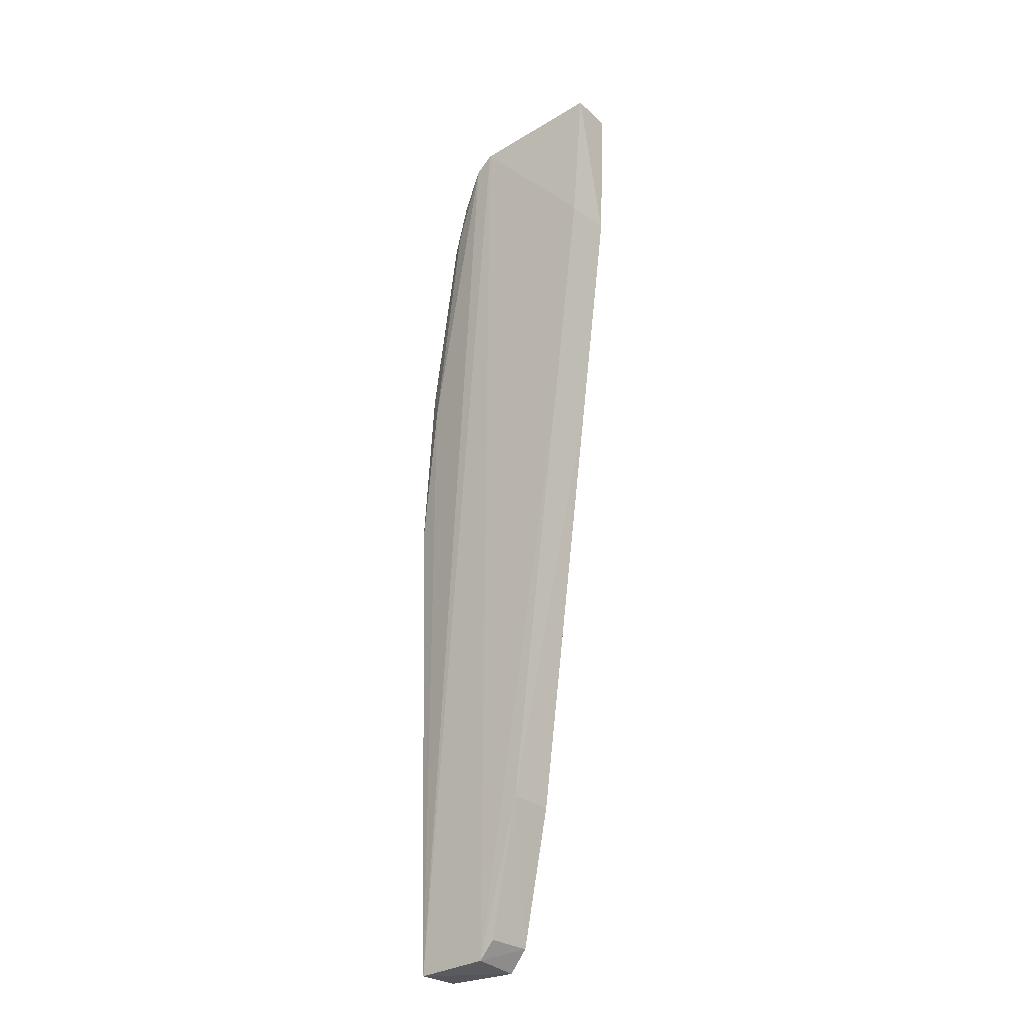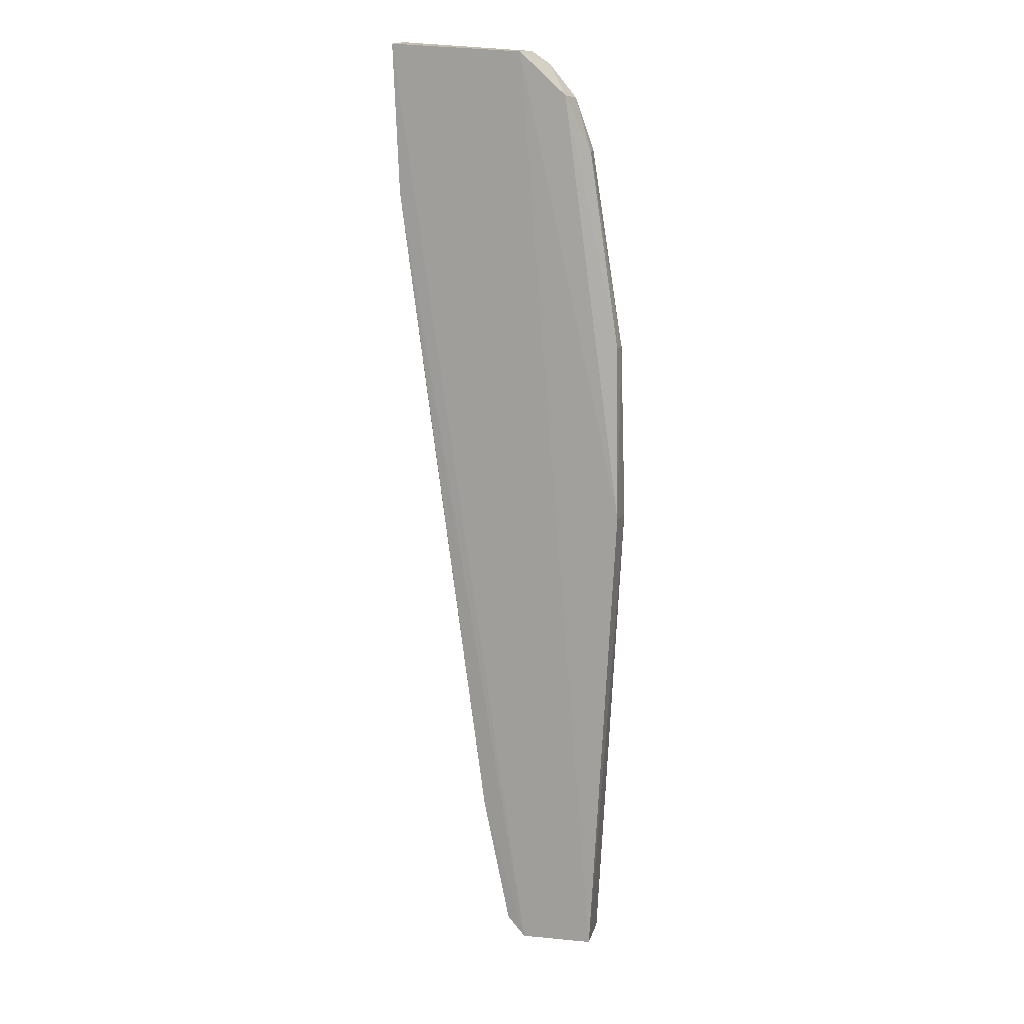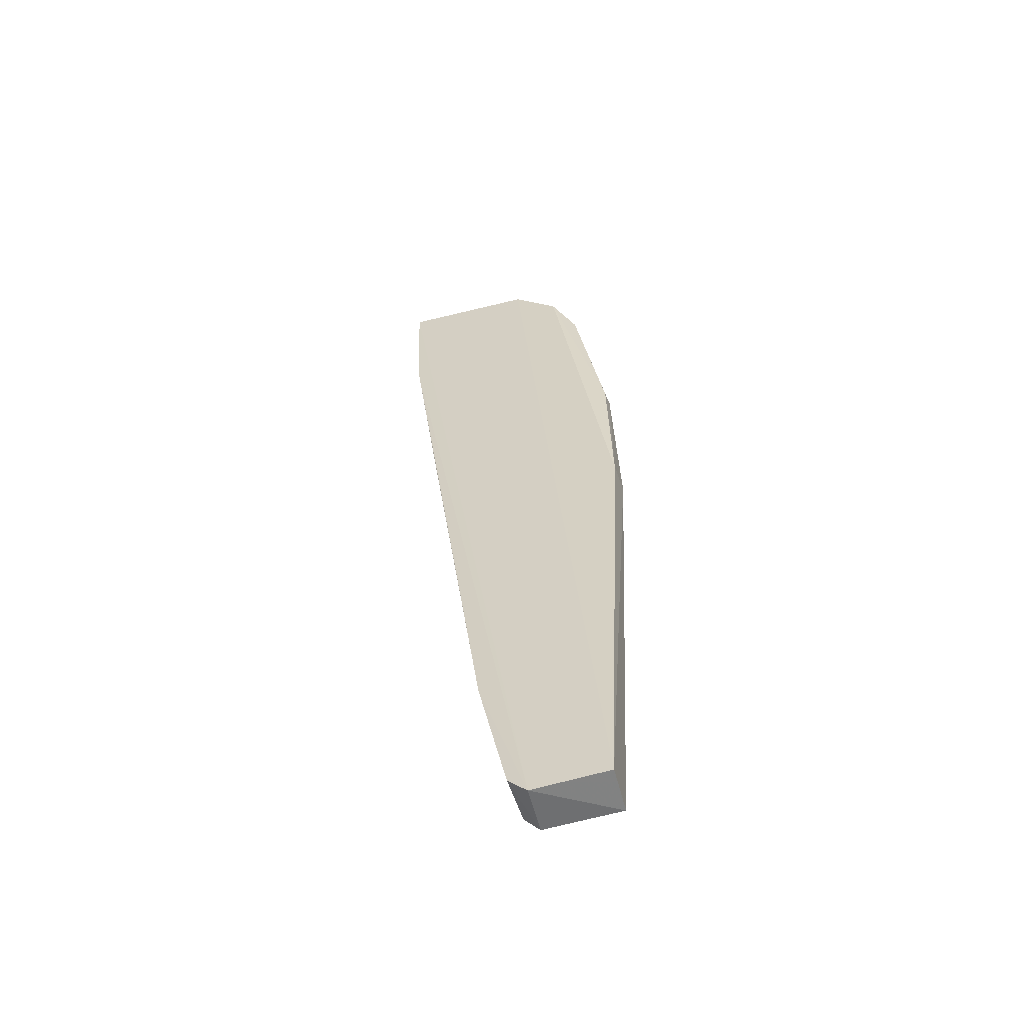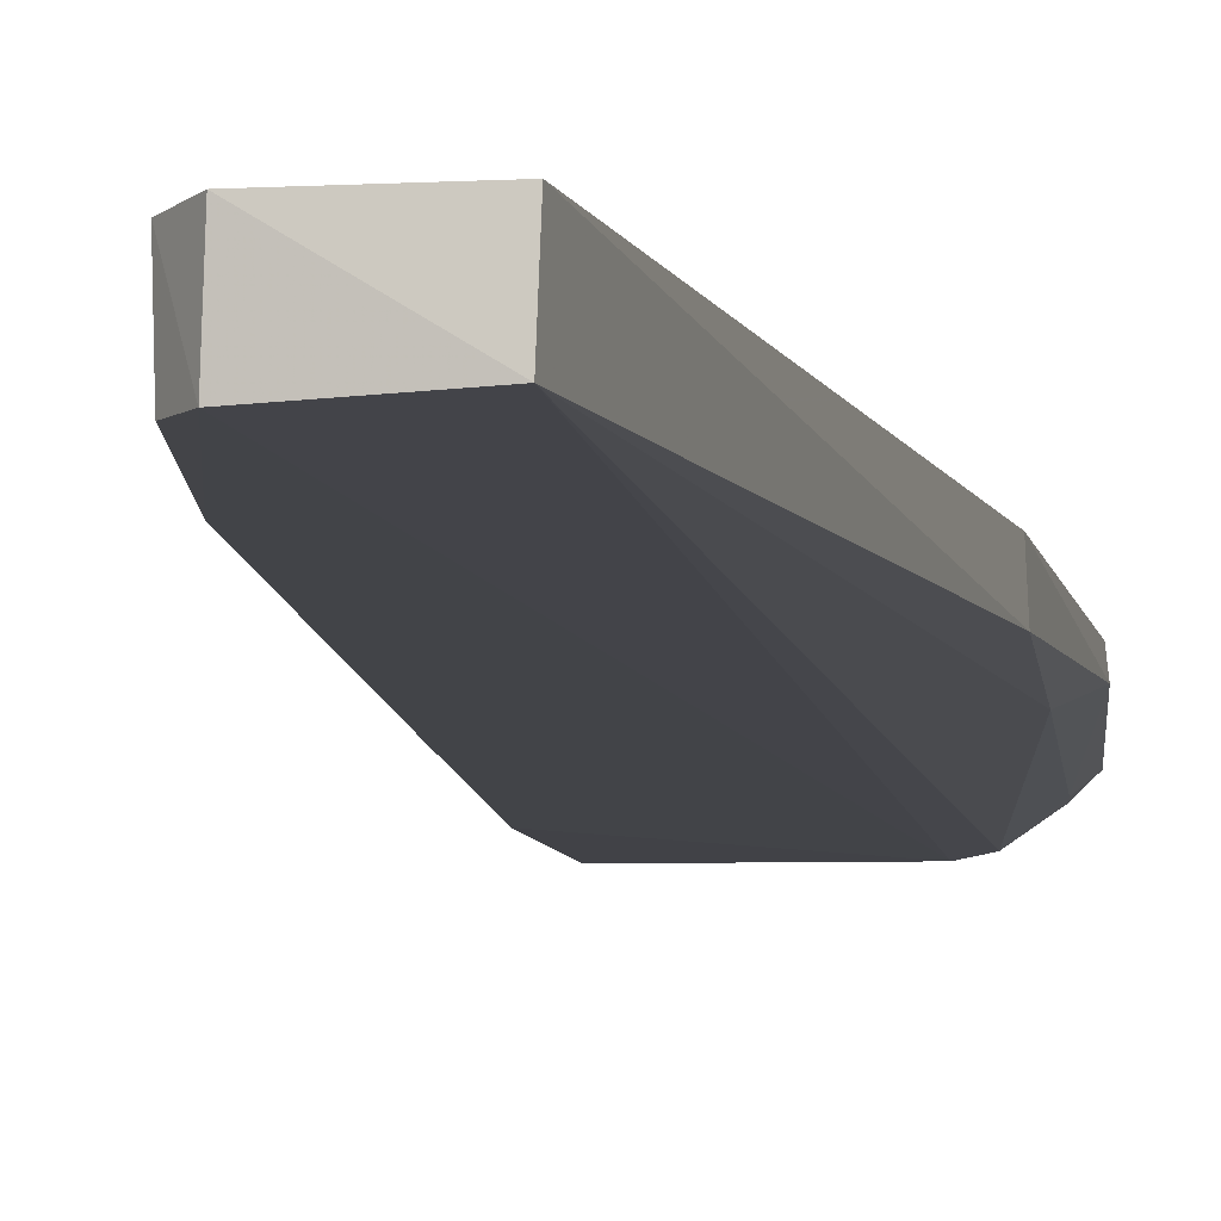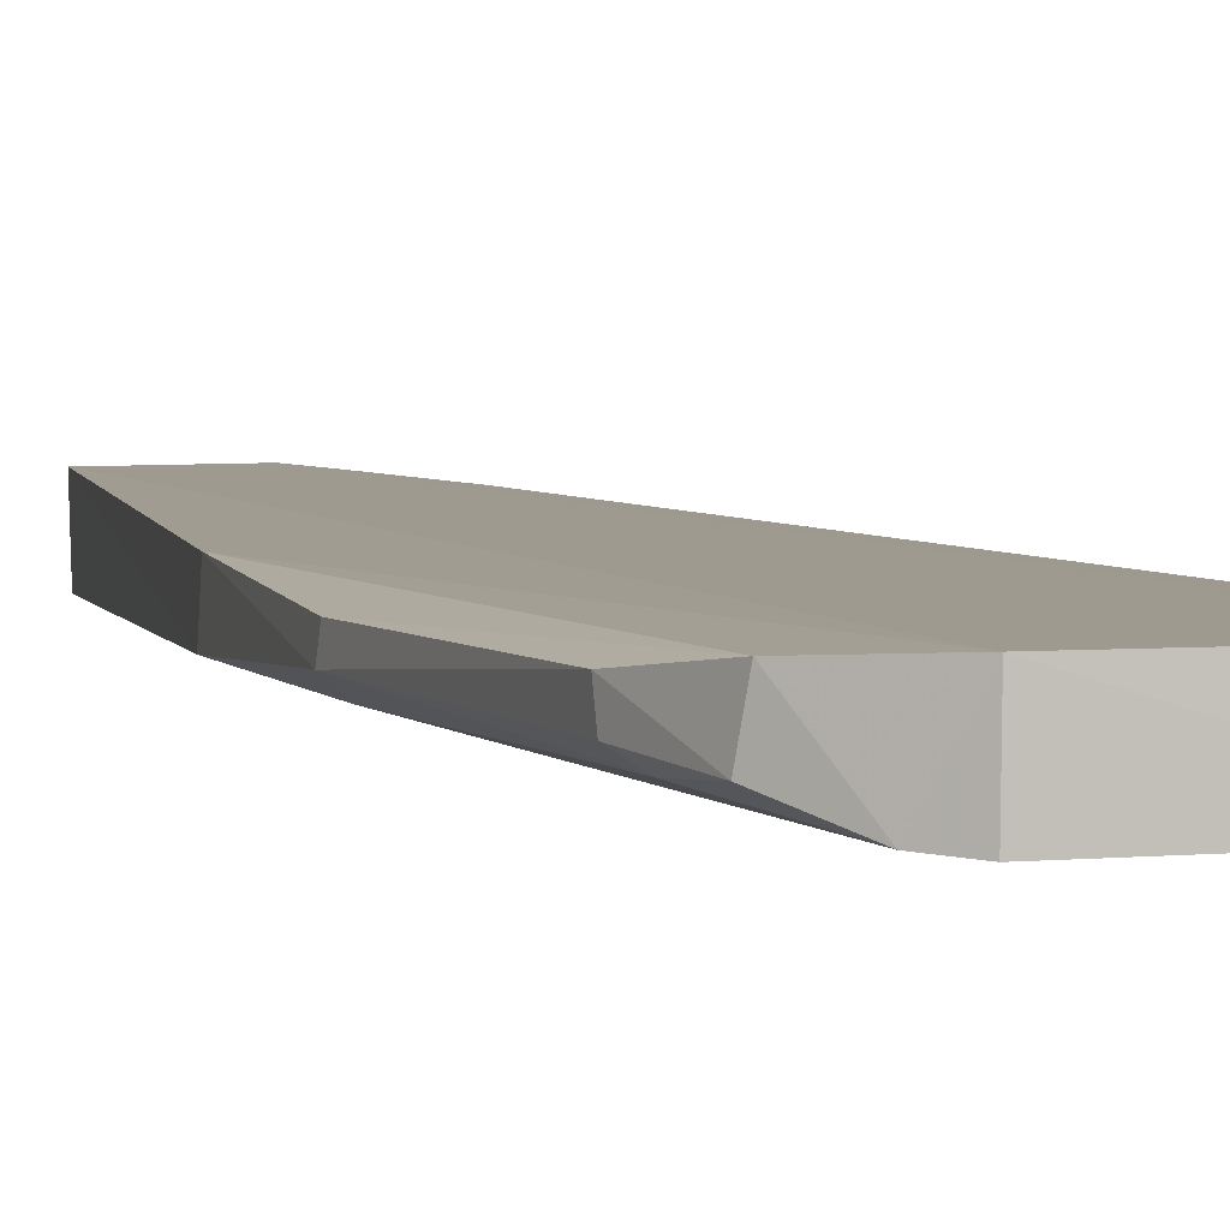
<metadata>
{"format":"obj","ext":"obj","renderer":"f3d","projection":"perspective","resolution":1024,"background":"white","views":[{"elev":-28.5,"azim":-139.5,"up":"+Y"},{"elev":15.1,"azim":15.3,"up":"+Y"},{"elev":-58.2,"azim":16.5,"up":"+Y"},{"elev":-8.2,"azim":12.8,"up":"+Z"},{"elev":3.7,"azim":168.2,"up":"+Z"}]}
</metadata>
<code>
v -0.09516 0.05721 0.006637
v -0.0855 -0.05814 0.006668
v -0.08465 0.01873 0.002518
v -0.1114 0.05819 0.001562
v -0.1104 0.04038 0.006779
v -0.0947 -0.0581 0.001041
v -0.09277 0.05563 0.001385
v -0.08259 0.0005322 0.006303
v -0.1111 0.05807 0.006828
v -0.08568 -0.05832 0.001298
v -0.09984 -0.03981 0.001083
v -0.08669 0.04556 0.00548
v -0.0951 0.05719 0.001176
v -0.09442 -0.05844 0.006745
v -0.08242 0.0004441 0.002829
v -0.1102 0.04041 0.001159
v -0.08969 0.05219 0.006257
v -0.08684 0.04574 0.00353
v -0.09995 -0.03981 0.00658
v -0.08293 0.02196 0.003844
v -0.1068 0.01252 0.006673
v -0.1066 0.01252 0.001114
v -0.08311 0.02199 0.005467
v -0.08831 0.04644 0.002557
v -0.08919 0.05179 0.002915
v -0.09666 -0.056 0.006568
v -0.09648 -0.05602 0.001106
f 8 1 2
f 9 2 1
f 9 1 4
f 9 4 5
f 10 7 3
f 13 4 1
f 13 1 7
f 13 10 6
f 13 7 10
f 14 9 5
f 14 2 9
f 14 10 2
f 14 6 10
f 15 8 2
f 15 2 10
f 15 10 3
f 16 5 4
f 16 4 13
f 17 7 1
f 17 1 8
f 19 14 5
f 20 8 15
f 20 18 12
f 20 15 3
f 21 5 16
f 21 19 5
f 21 11 19
f 22 6 11
f 22 21 16
f 22 11 21
f 22 16 13
f 22 13 6
f 23 17 8
f 23 12 17
f 23 20 12
f 23 8 20
f 24 3 7
f 24 20 3
f 24 18 20
f 25 17 12
f 25 12 18
f 25 7 17
f 25 24 7
f 25 18 24
f 26 19 11
f 26 6 14
f 26 14 19
f 27 26 11
f 27 11 6
f 27 6 26

</code>
